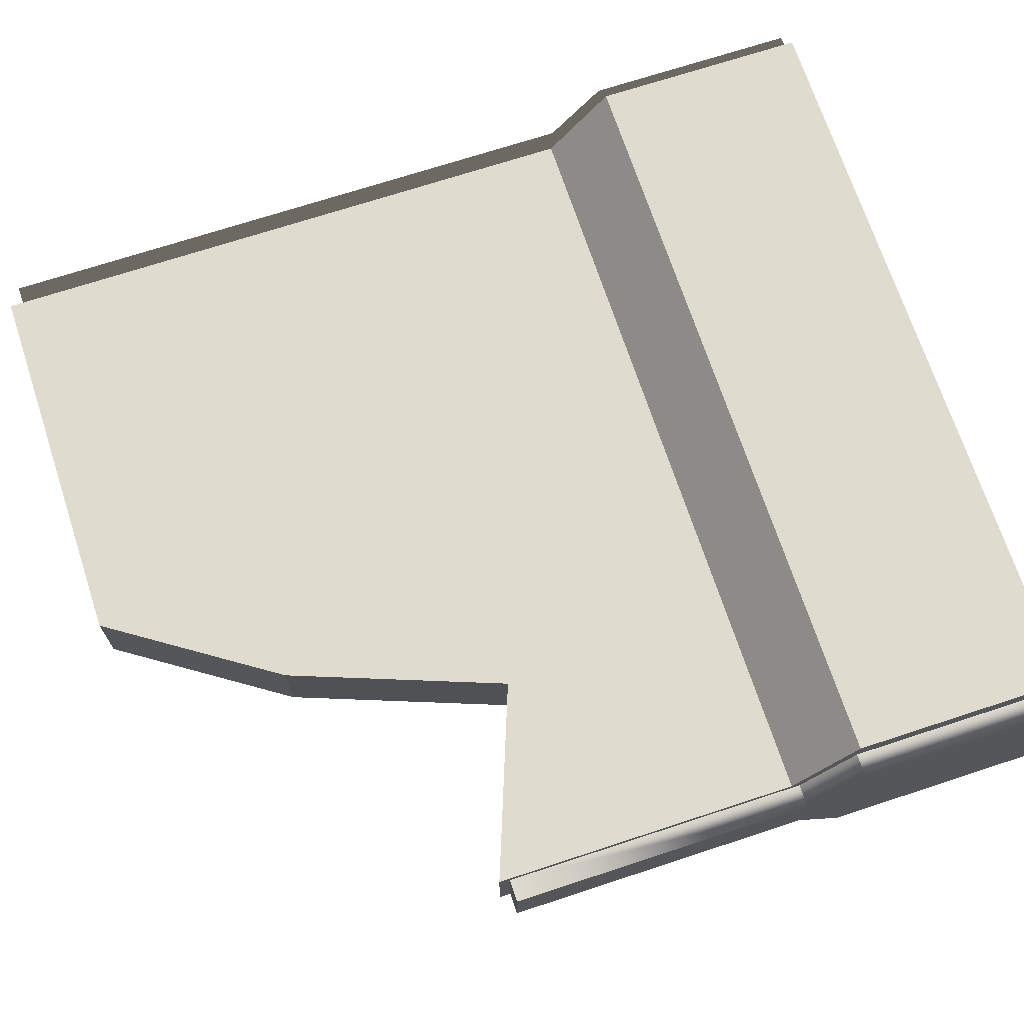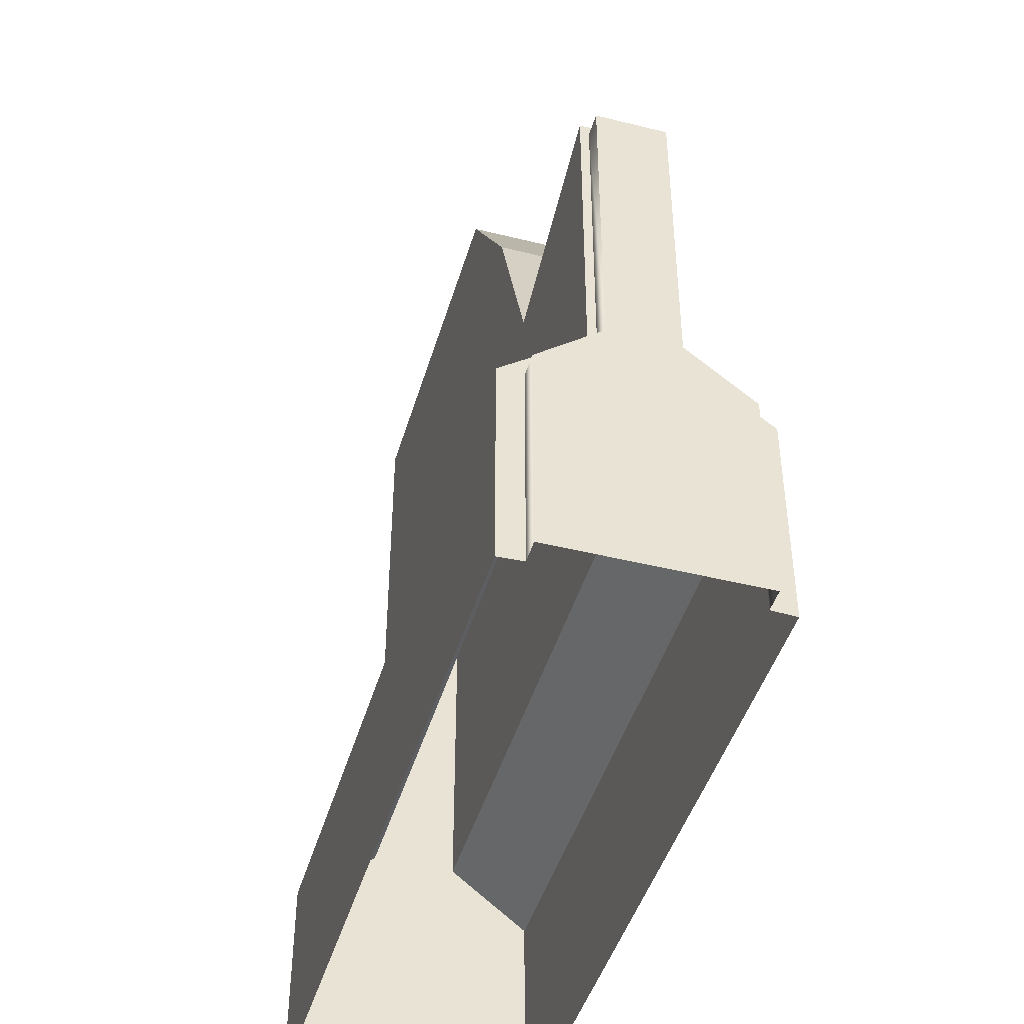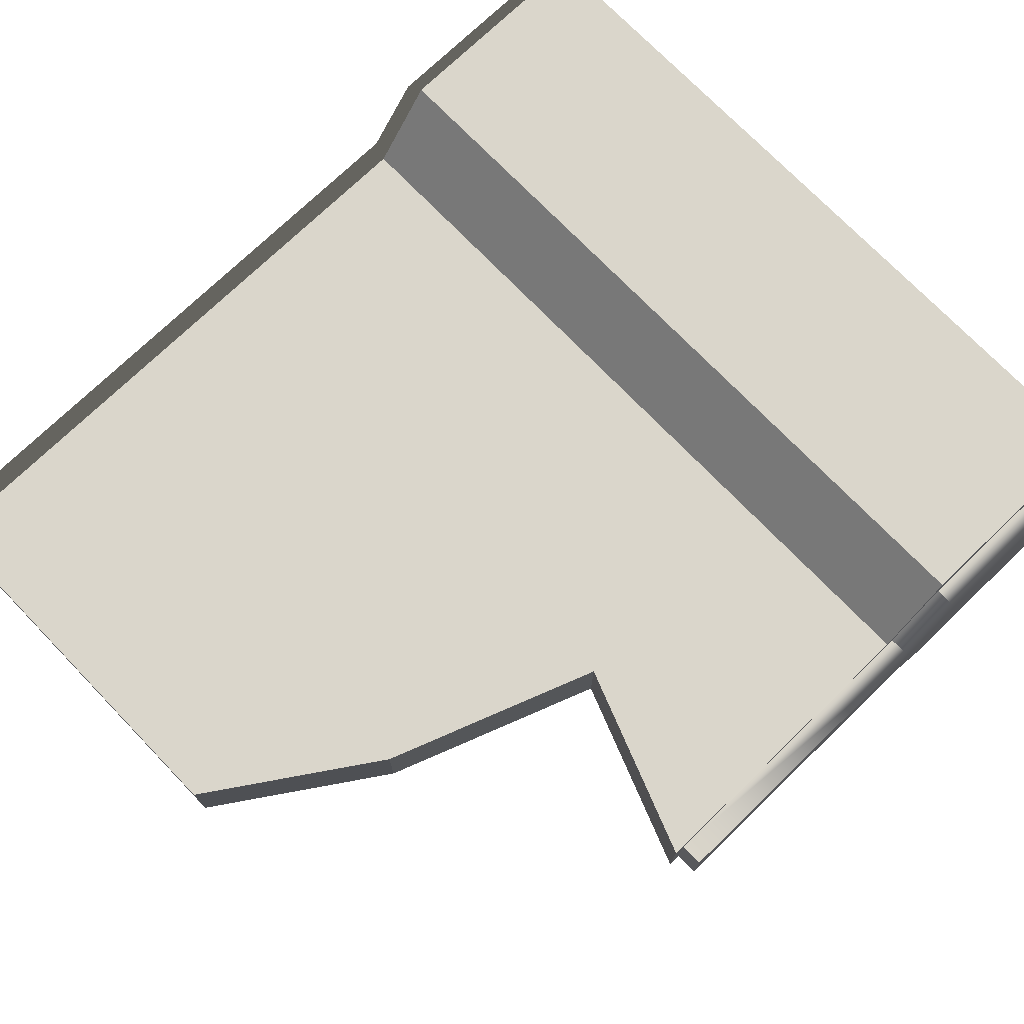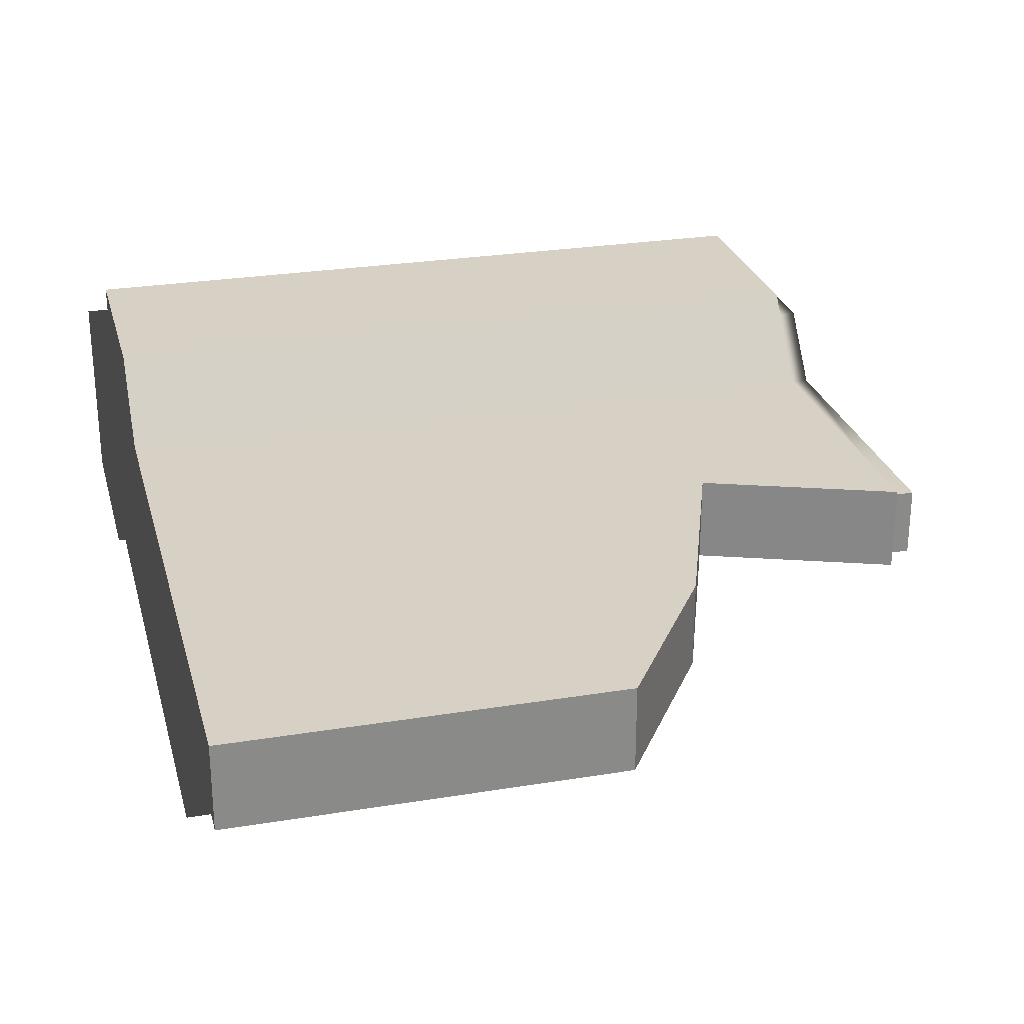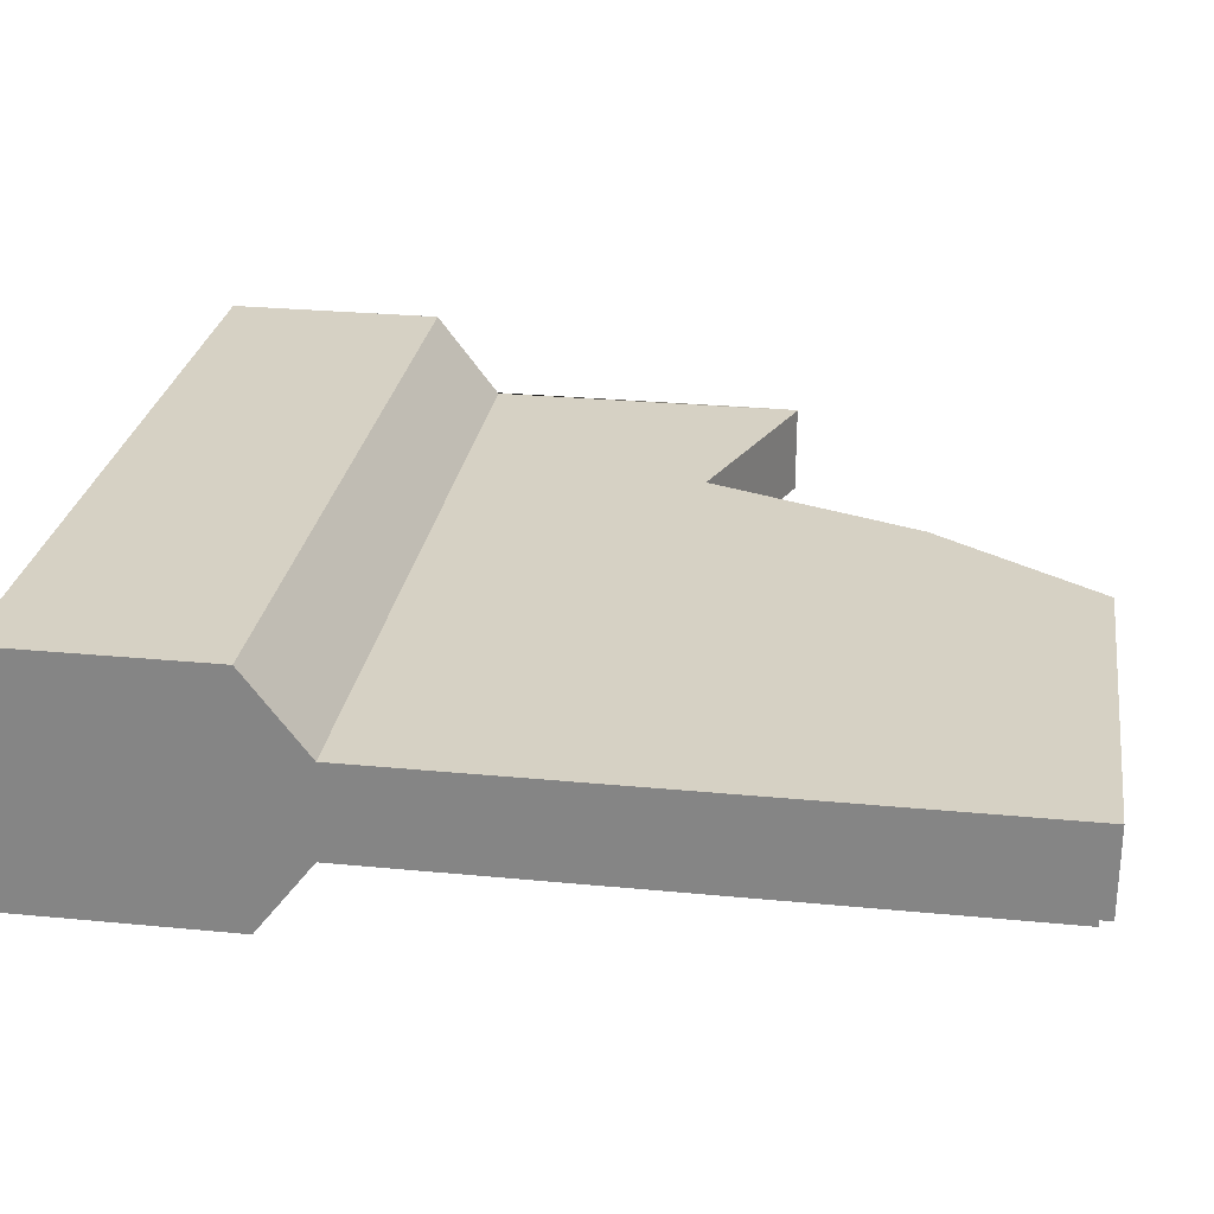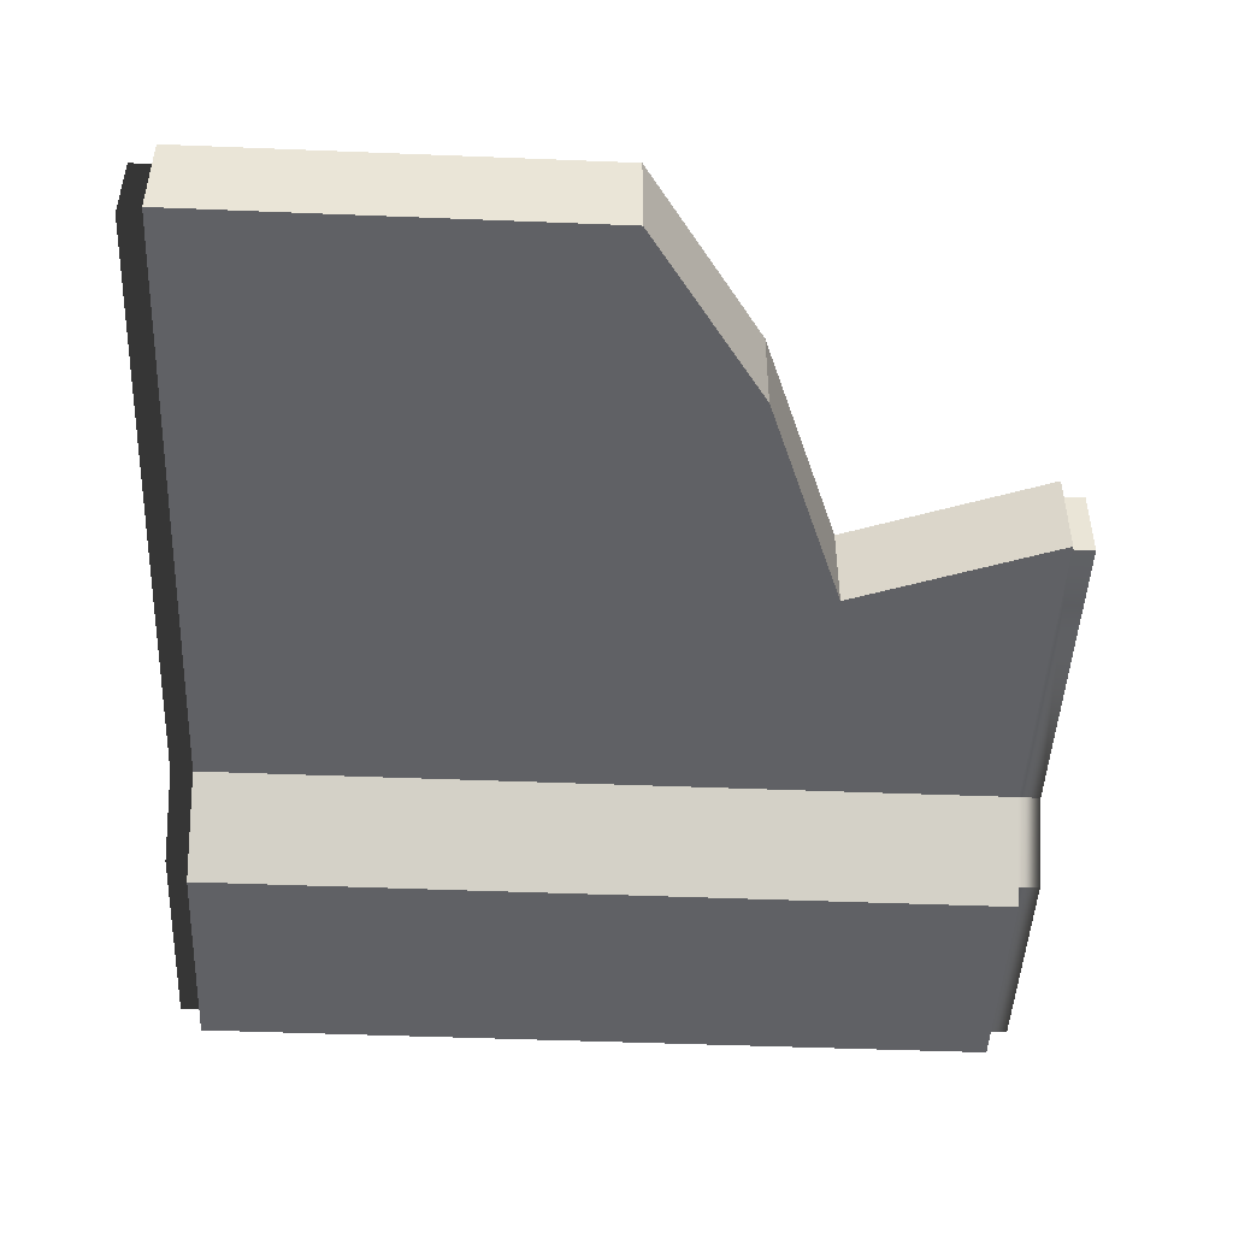
<metadata>
{"format":"obj","ext":"obj","renderer":"f3d","projection":"perspective","resolution":1024,"background":"white","views":[{"elev":70.3,"azim":-108.2,"up":"+Z"},{"elev":-45.0,"azim":-106.1,"up":"+Y"},{"elev":73.7,"azim":-134.0,"up":"+Z"},{"elev":26.7,"azim":165.6,"up":"+Z"},{"elev":26.9,"azim":98.6,"up":"+Z"},{"elev":-47.1,"azim":177.4,"up":"+Z"}]}
</metadata>
<code>
v -2.361 0.7158 0.2677
v 2.361 0.7158 0.2677
v 2.361 4.552 0.2677
v 2.361 4.552 -0.2677
v -2.361 0.7158 -0.2677
v 2.361 0.7158 -0.2677
v -2.361 0.3347 -0.7664
v 2.361 0.3347 -0.7664
v 2.361 0.3347 0.7664
v -2.361 0.3347 0.7664
v -2.361 -1 -0.7664
v 2.361 -1 -0.7664
v 2.361 -1 0.7664
v -2.361 -1 0.7664
v 2.361 0.6581 0.2142
v 2.361 0.6581 -0.2142
v 2.361 4.473 -0.2142
v 2.361 4.473 0.2142
v 2.361 0.334 0.6132
v 2.361 0.334 -0.6132
v 2.361 -0.9931 0.6132
v 2.361 -0.9931 -0.6132
v 2.5 0.6581 0.2142
v 2.5 0.6581 -0.2142
v 2.5 4.473 -0.2142
v 2.5 4.473 0.2142
v 2.5 0.334 0.6132
v 2.5 0.334 -0.6132
v 2.5 -0.9931 0.6132
v 2.5 -0.9931 -0.6132
v -2.361 0.6581 -0.2142
v -2.361 0.6581 0.2142
v -2.361 0.334 -0.6132
v -2.361 0.334 0.6132
v -2.361 -0.9931 -0.6132
v -2.361 -0.9931 0.6132
v -2.5 0.6581 -0.2142
v -2.5 0.6581 0.2142
v -2.5 0.334 -0.6132
v -2.5 0.334 0.6132
v -2.5 -0.9931 -0.6132
v -2.5 -0.9931 0.6132
v 0 4.552 0.2677
v 0 4.552 -0.2677
v -2.361 2.634 -0.2677
v -2.361 2.566 -0.2142
v -2.5 2.566 -0.2142
v -2.5 2.566 0.2142
v -2.361 2.566 0.2142
v -2.361 2.634 0.2677
v -1.18 2.191 -0.2677
v -1.18 2.191 0.2677
v -0.6874 3.515 -0.2677
v -0.6874 3.515 0.2677
f 23 24 26
f 26 24 25
f 5 6 7
f 7 6 8
f 24 23 28
f 28 23 27
f 2 1 9
f 9 1 10
f 38 37 40
f 40 37 39
f 7 8 11
f 11 8 12
f 28 27 30
f 30 27 29
f 9 10 13
f 13 10 14
f 40 39 42
f 42 39 41
f 4 17 6
f 6 17 16
f 4 3 17
f 17 3 18
f 3 2 18
f 18 2 15
f 9 19 2
f 2 19 15
f 8 6 20
f 20 6 16
f 13 21 9
f 9 21 19
f 12 8 22
f 22 8 20
f 16 17 24
f 24 17 25
f 17 18 25
f 25 18 26
f 18 15 26
f 26 15 23
f 15 19 23
f 23 19 27
f 20 16 28
f 28 16 24
f 19 21 27
f 27 21 29
f 22 20 30
f 30 20 28
f 7 33 5
f 5 33 31
f 10 1 34
f 34 1 32
f 11 35 7
f 7 35 33
f 14 10 36
f 36 10 34
f 31 33 37
f 37 33 39
f 34 32 40
f 40 32 38
f 33 35 39
f 39 35 41
f 36 34 42
f 42 34 40
f 44 43 4
f 4 43 3
f 45 51 5
f 5 51 6
f 6 51 4
f 51 53 4
f 53 44 4
f 45 5 46
f 46 5 31
f 47 46 37
f 37 46 31
f 37 38 47
f 47 38 48
f 32 49 38
f 38 49 48
f 50 49 1
f 1 49 32
f 50 1 52
f 1 2 52
f 2 3 52
f 52 3 54
f 3 43 54
f 43 44 54
f 54 44 53
f 50 45 49
f 49 45 46
f 49 46 48
f 48 46 47
f 52 51 50
f 50 51 45
f 54 53 52
f 52 53 51

</code>
